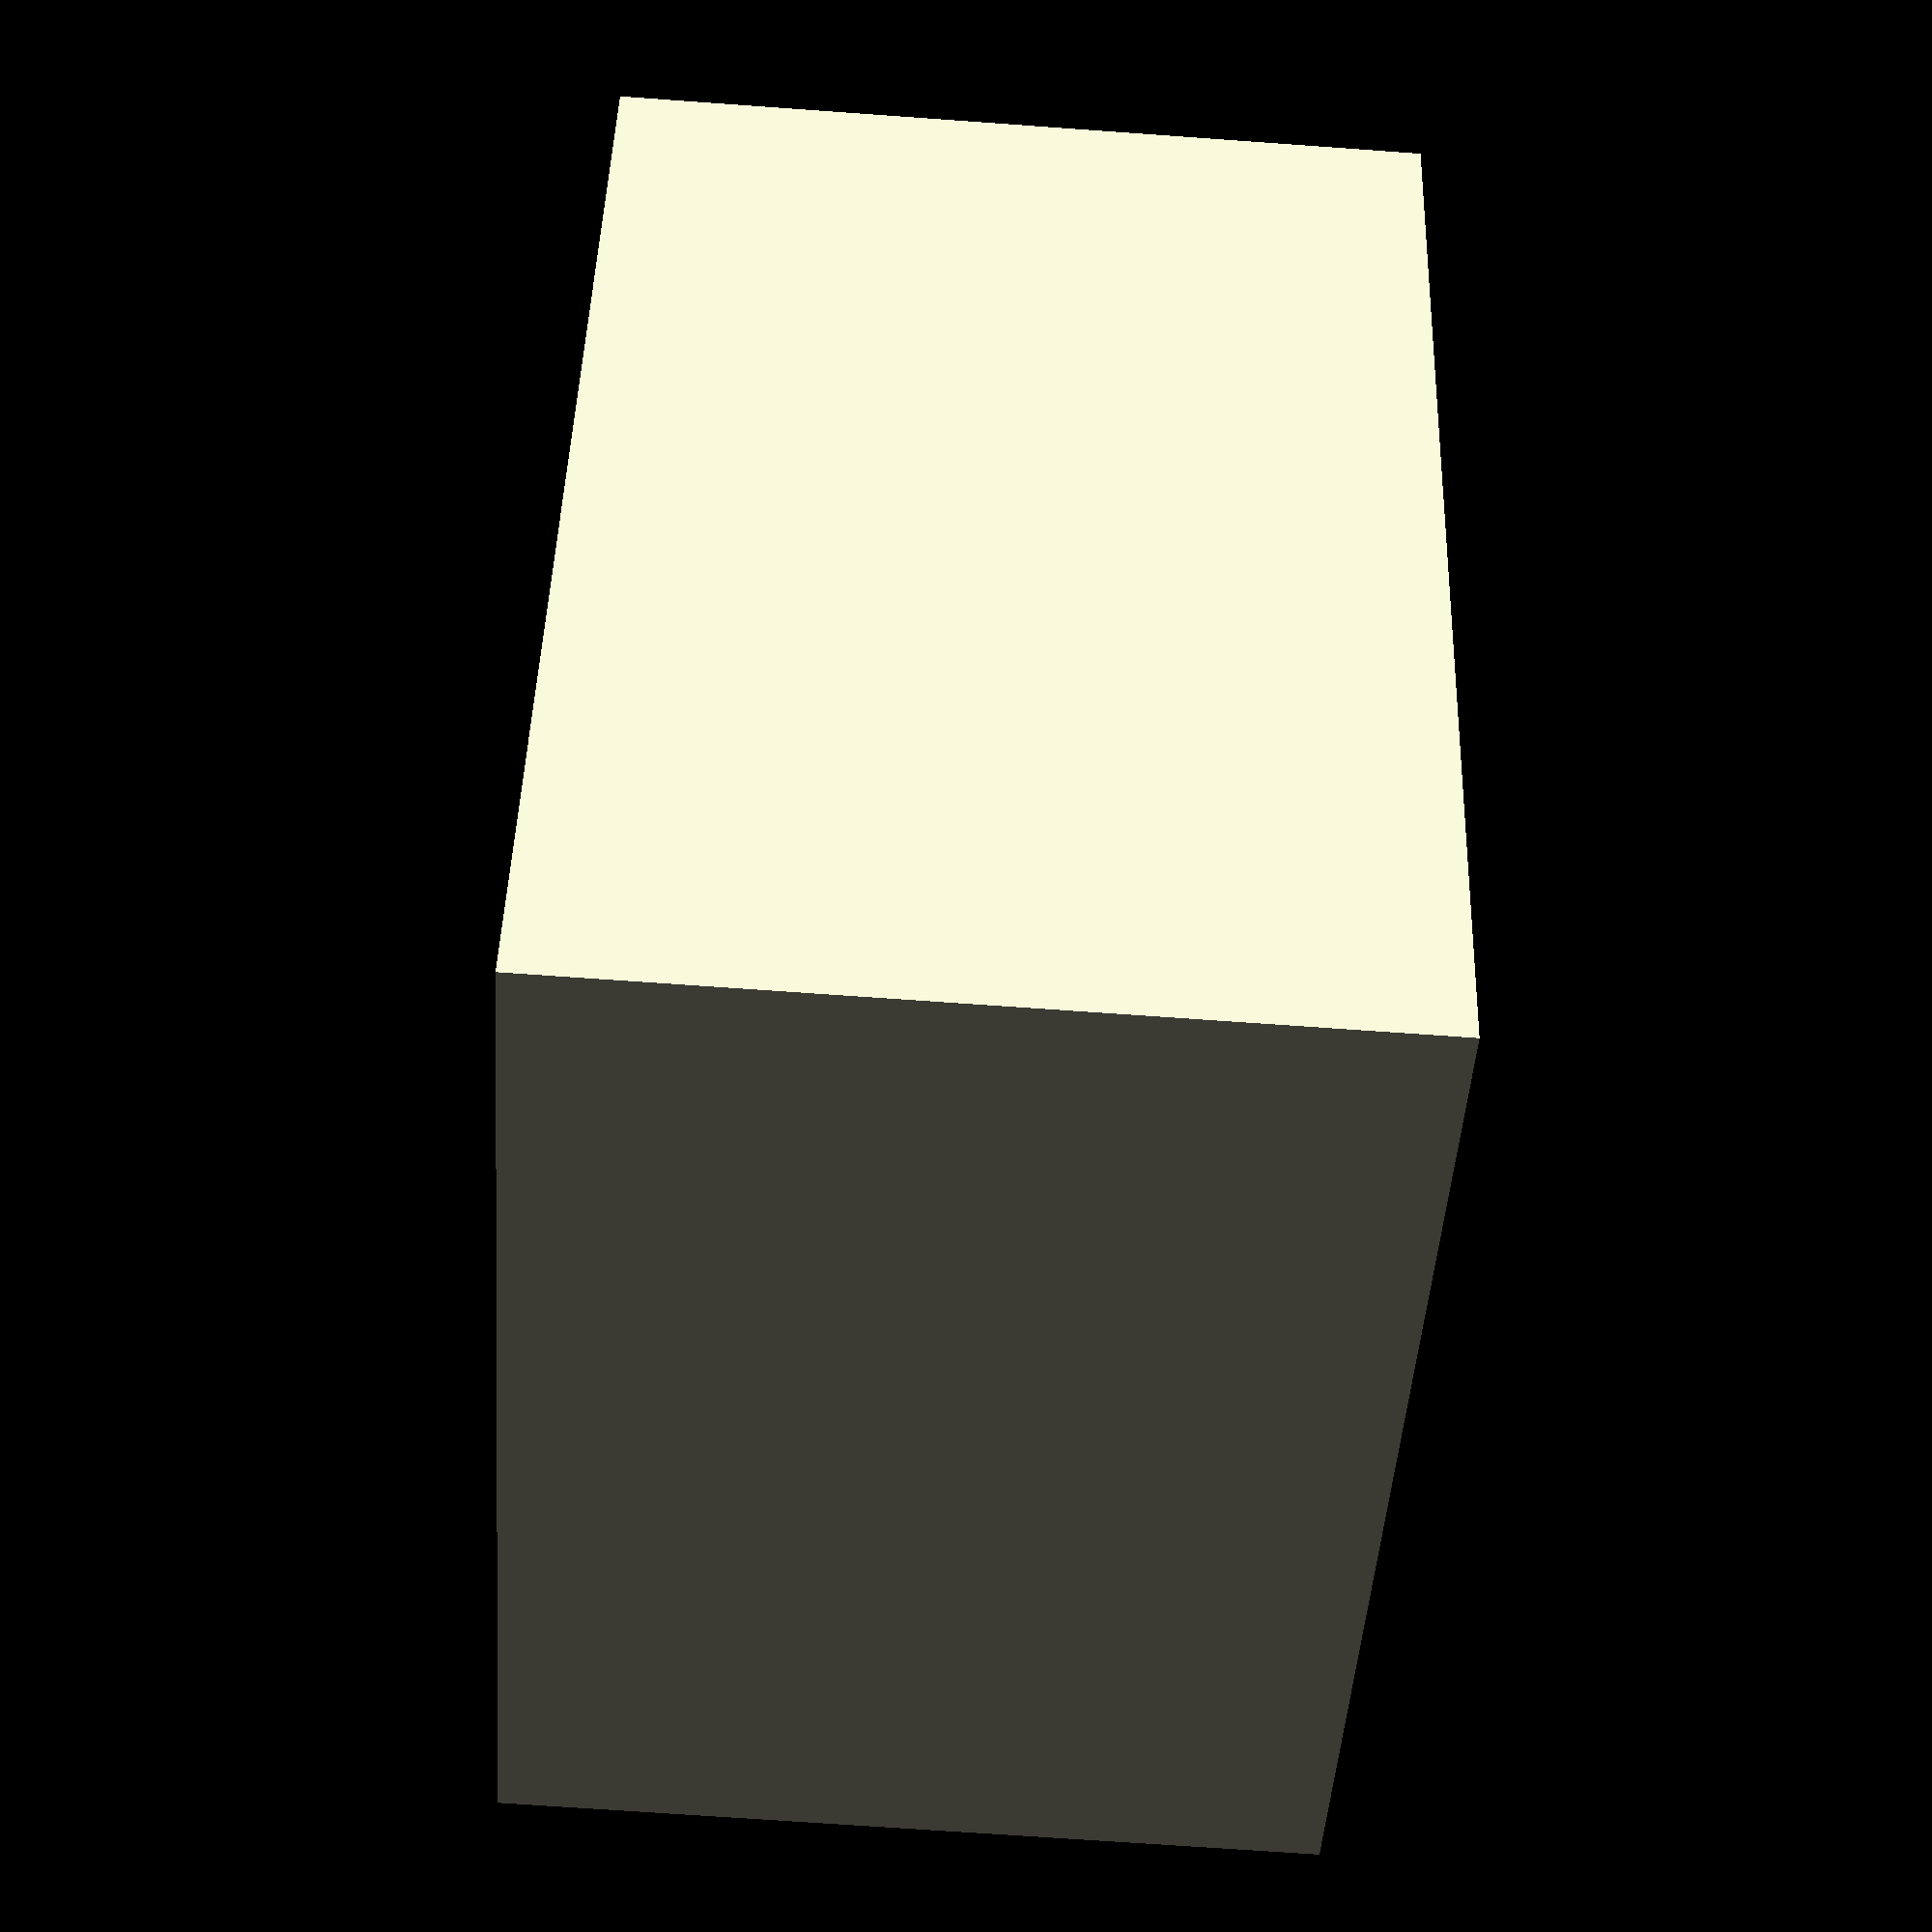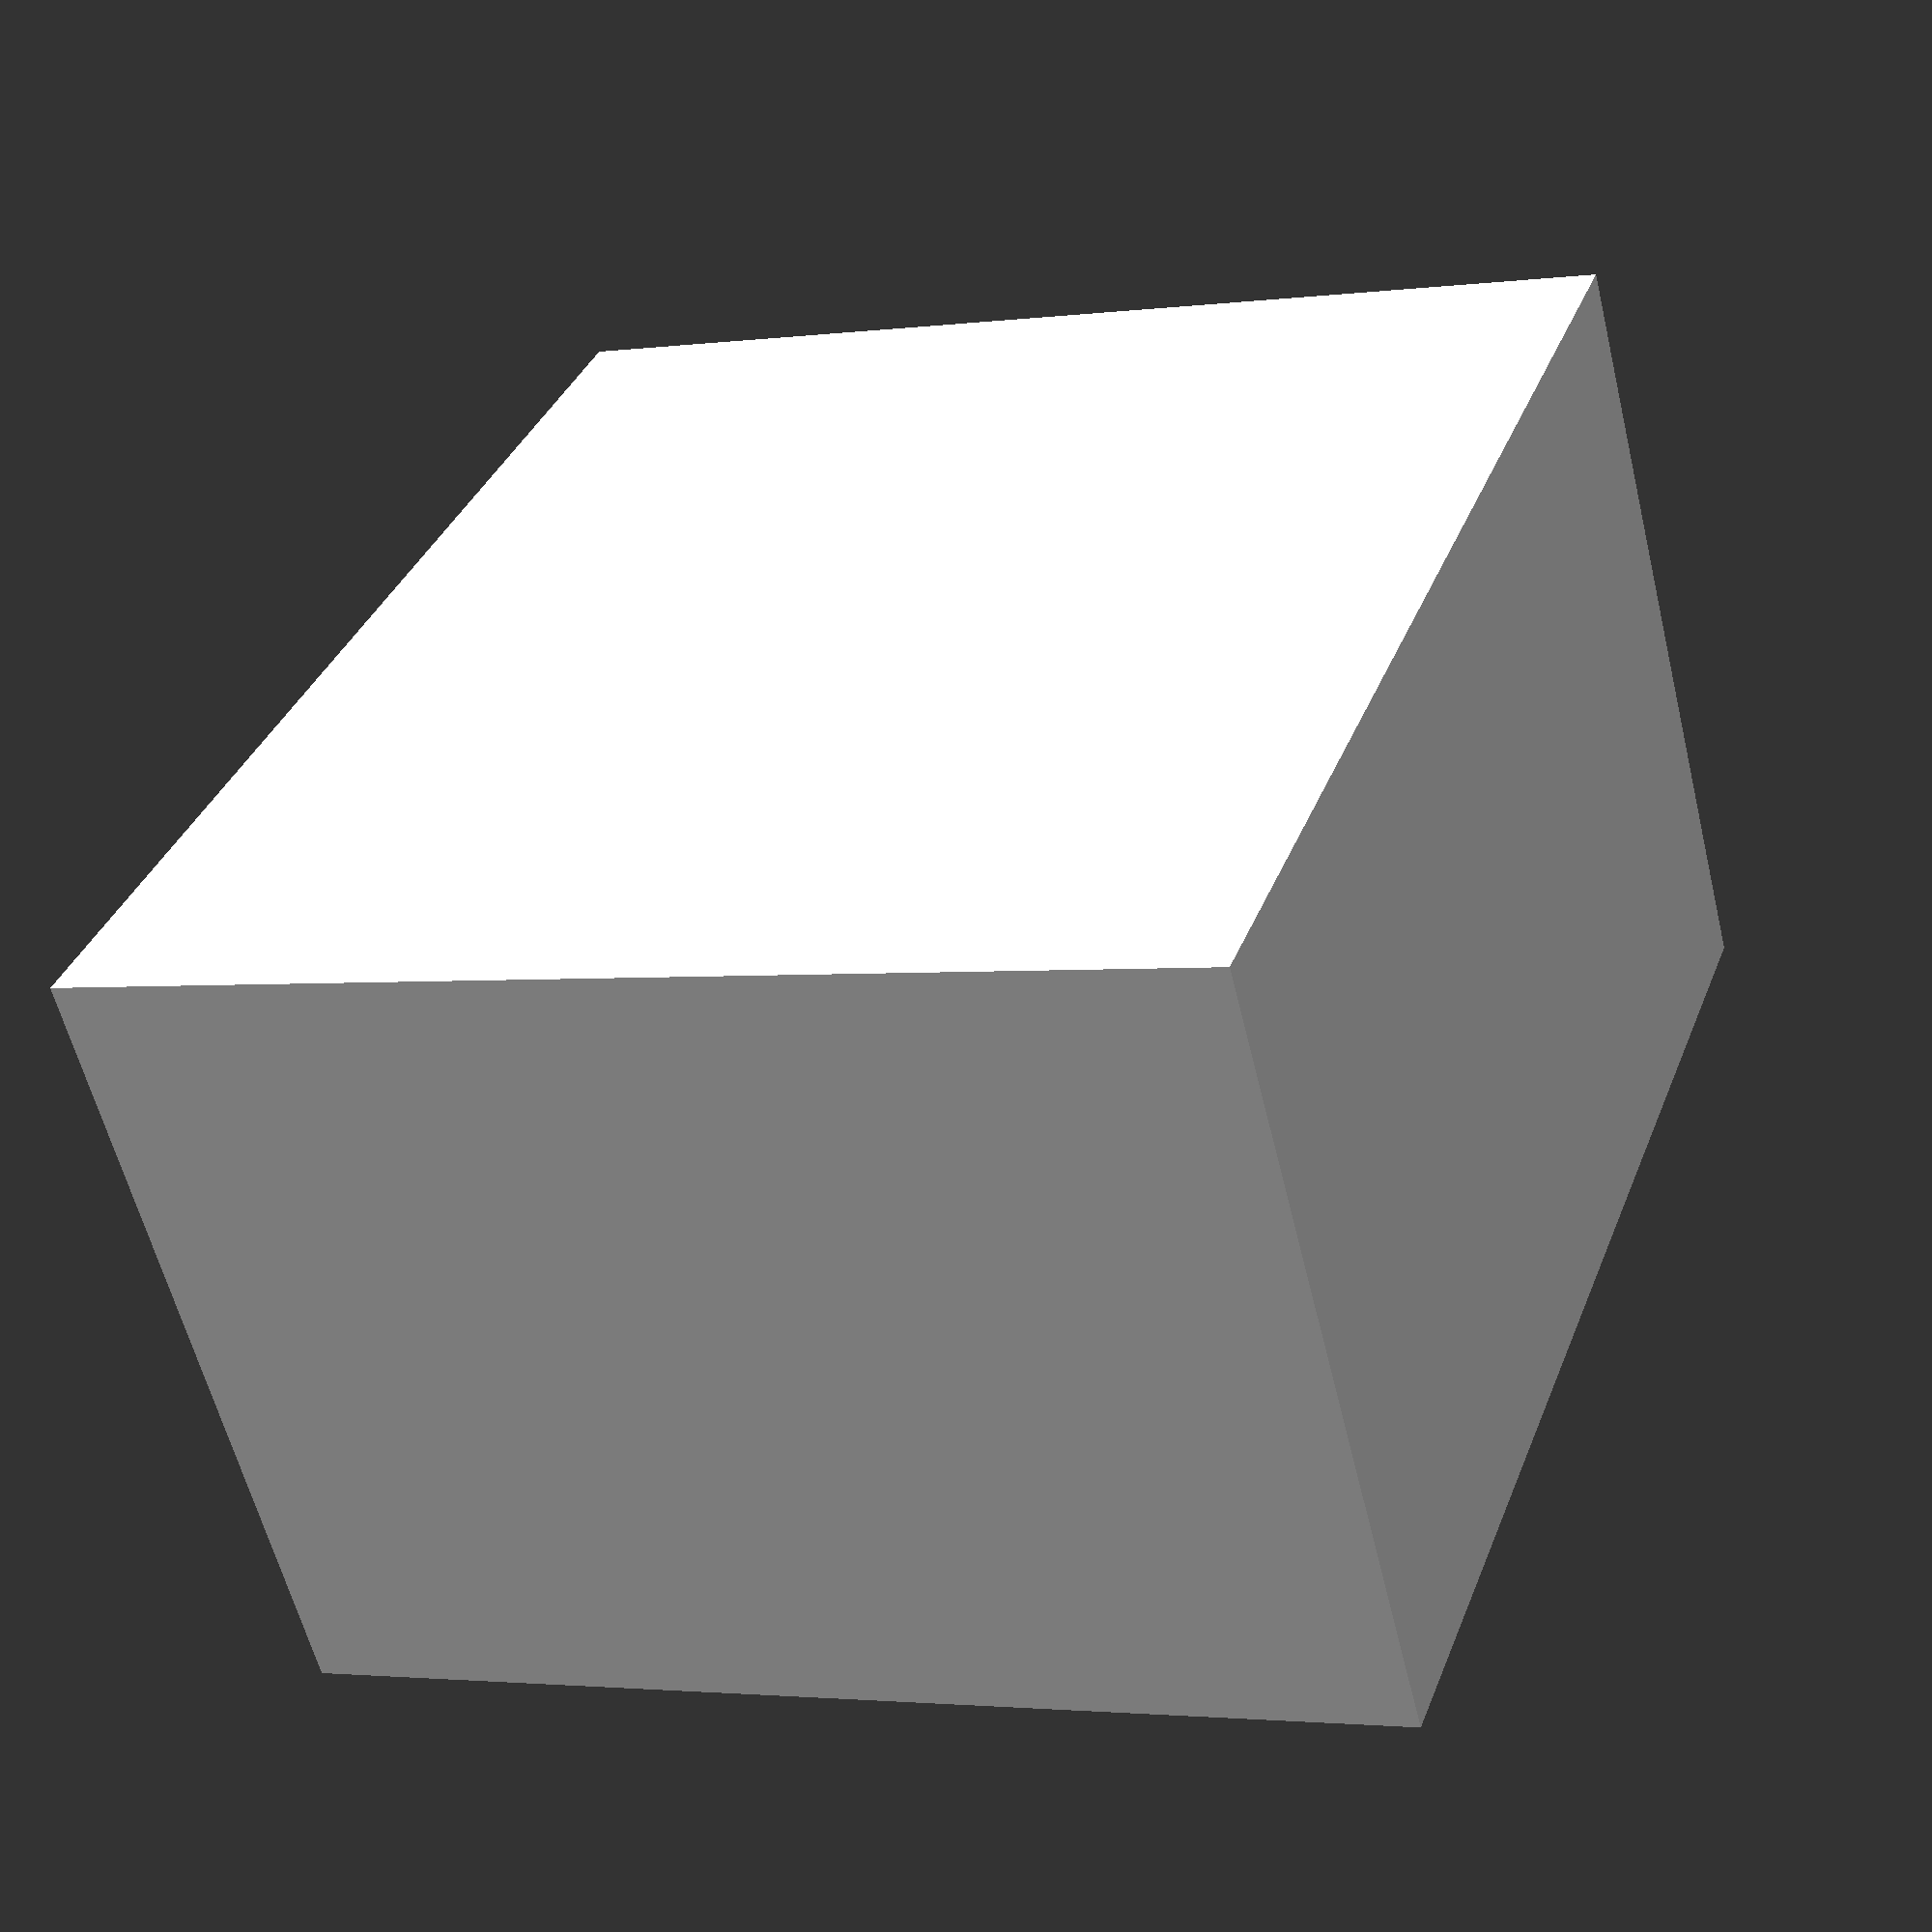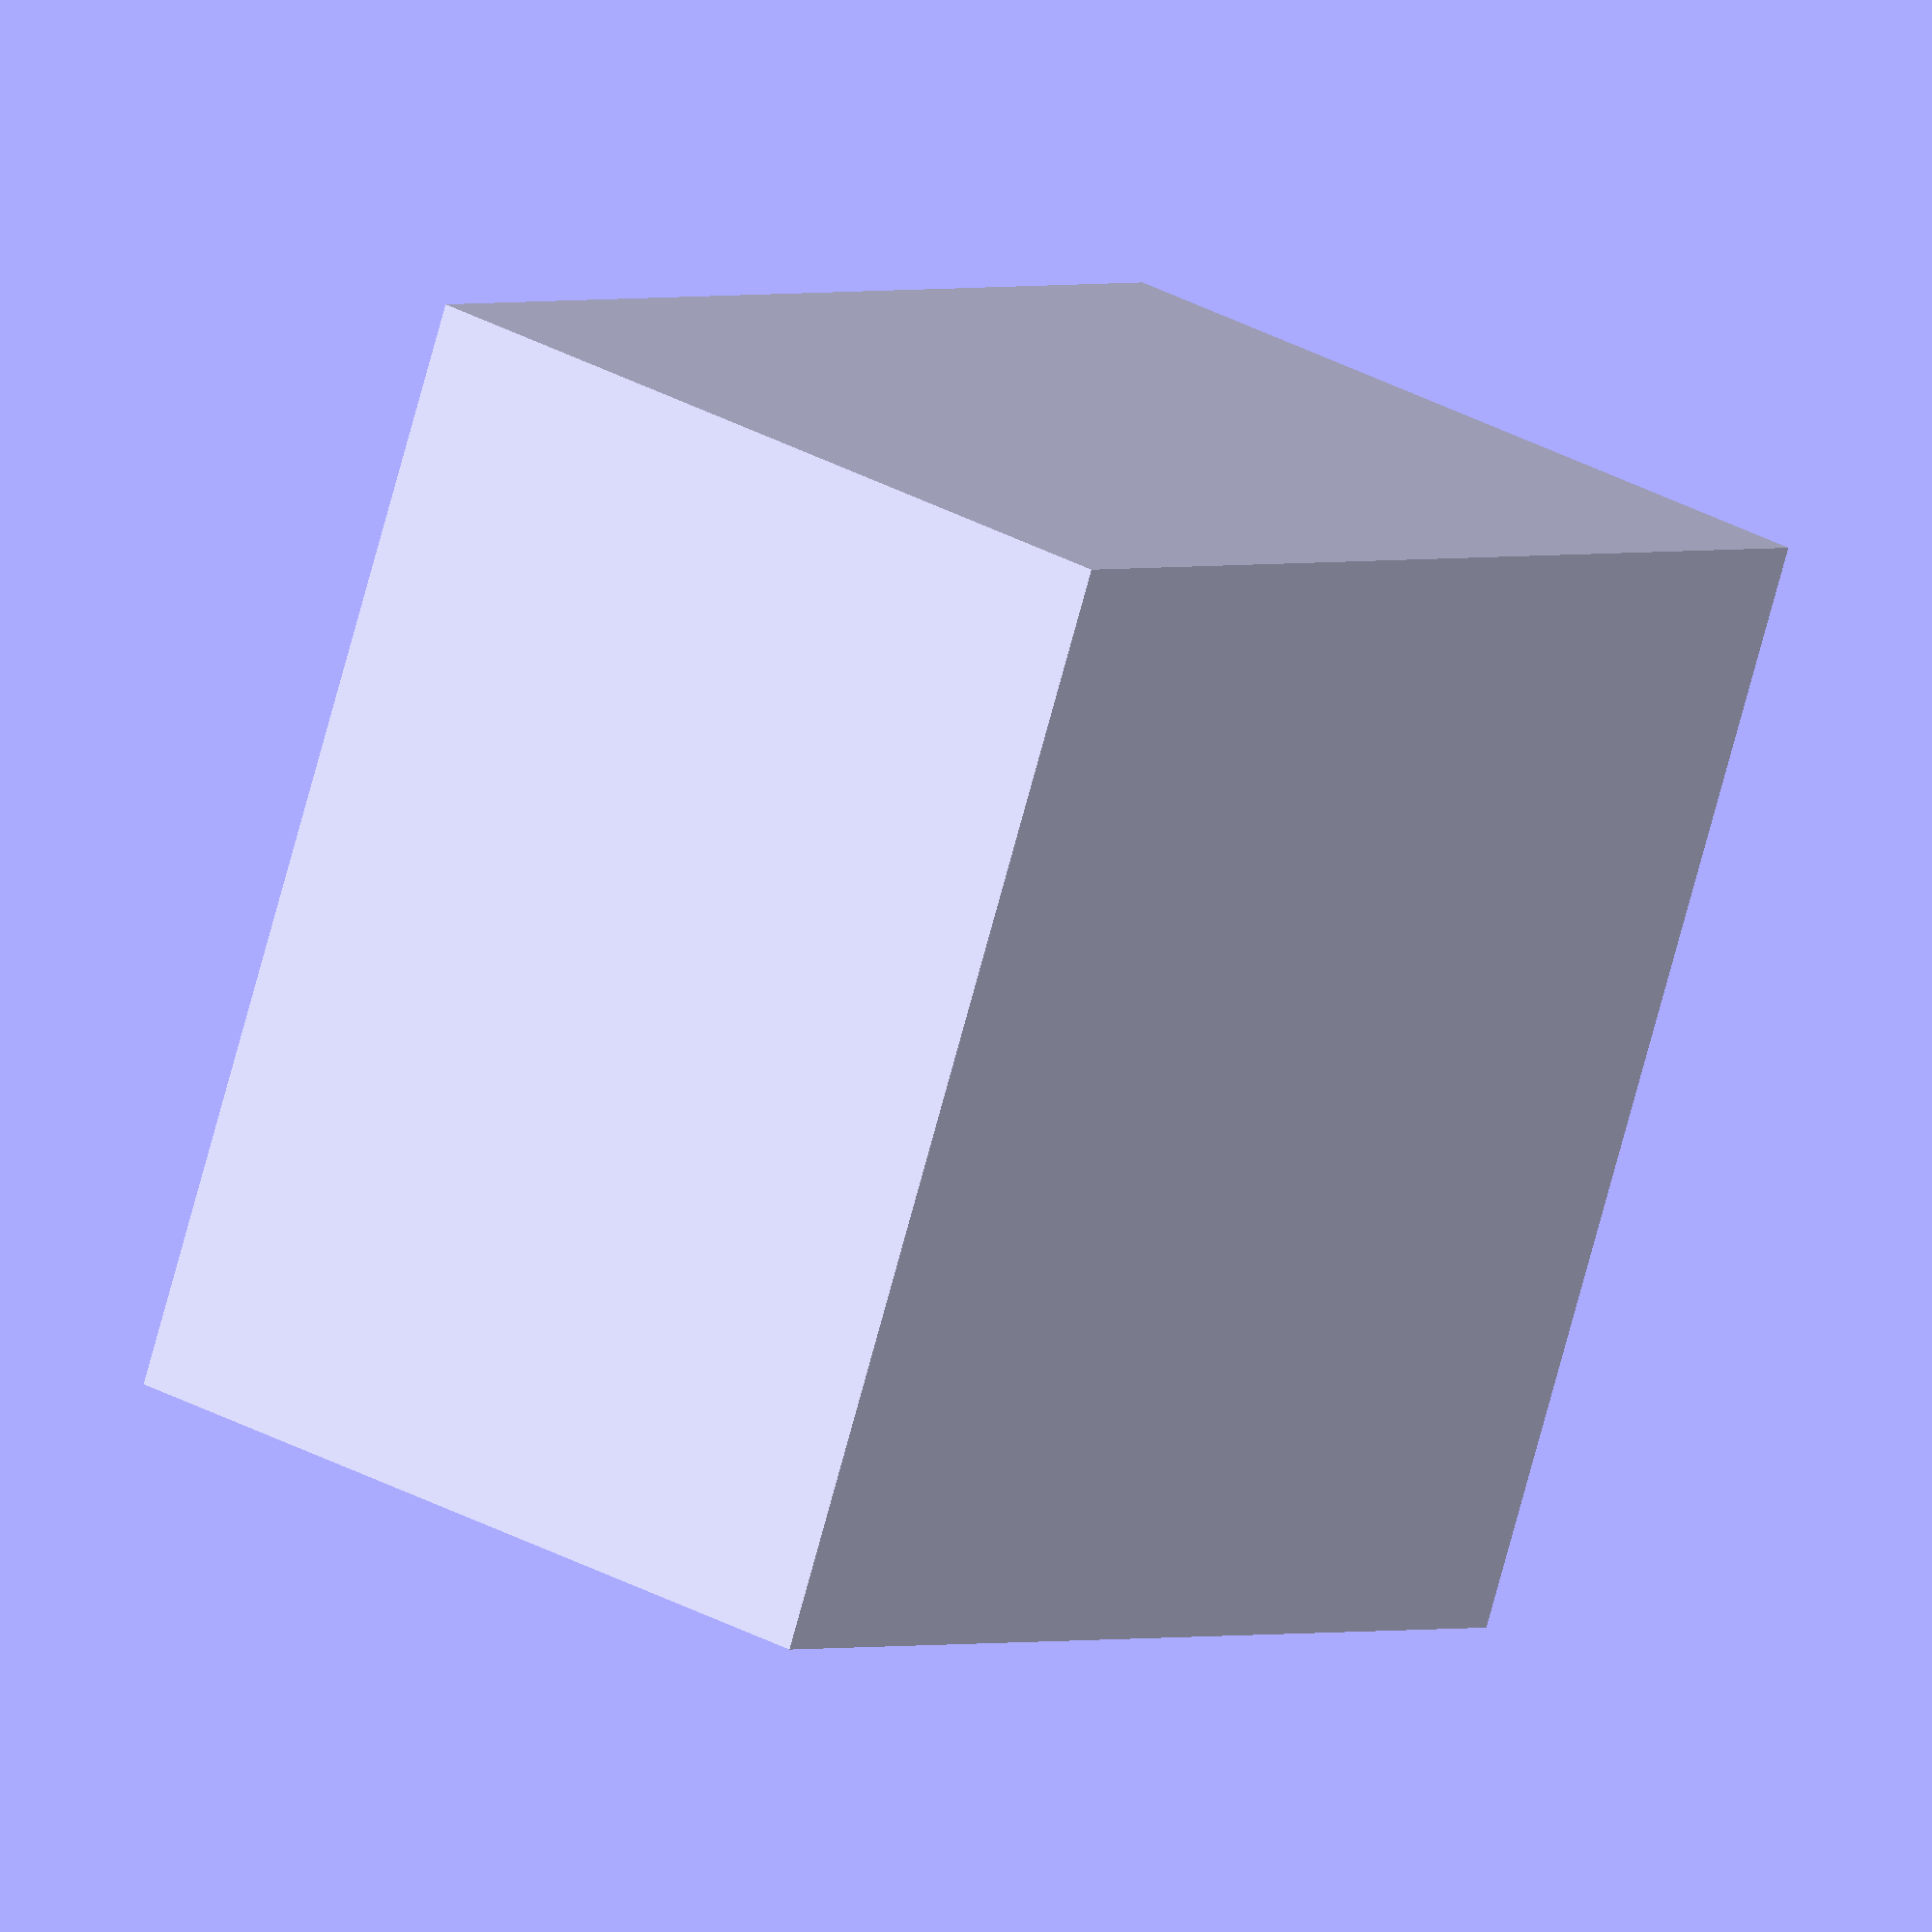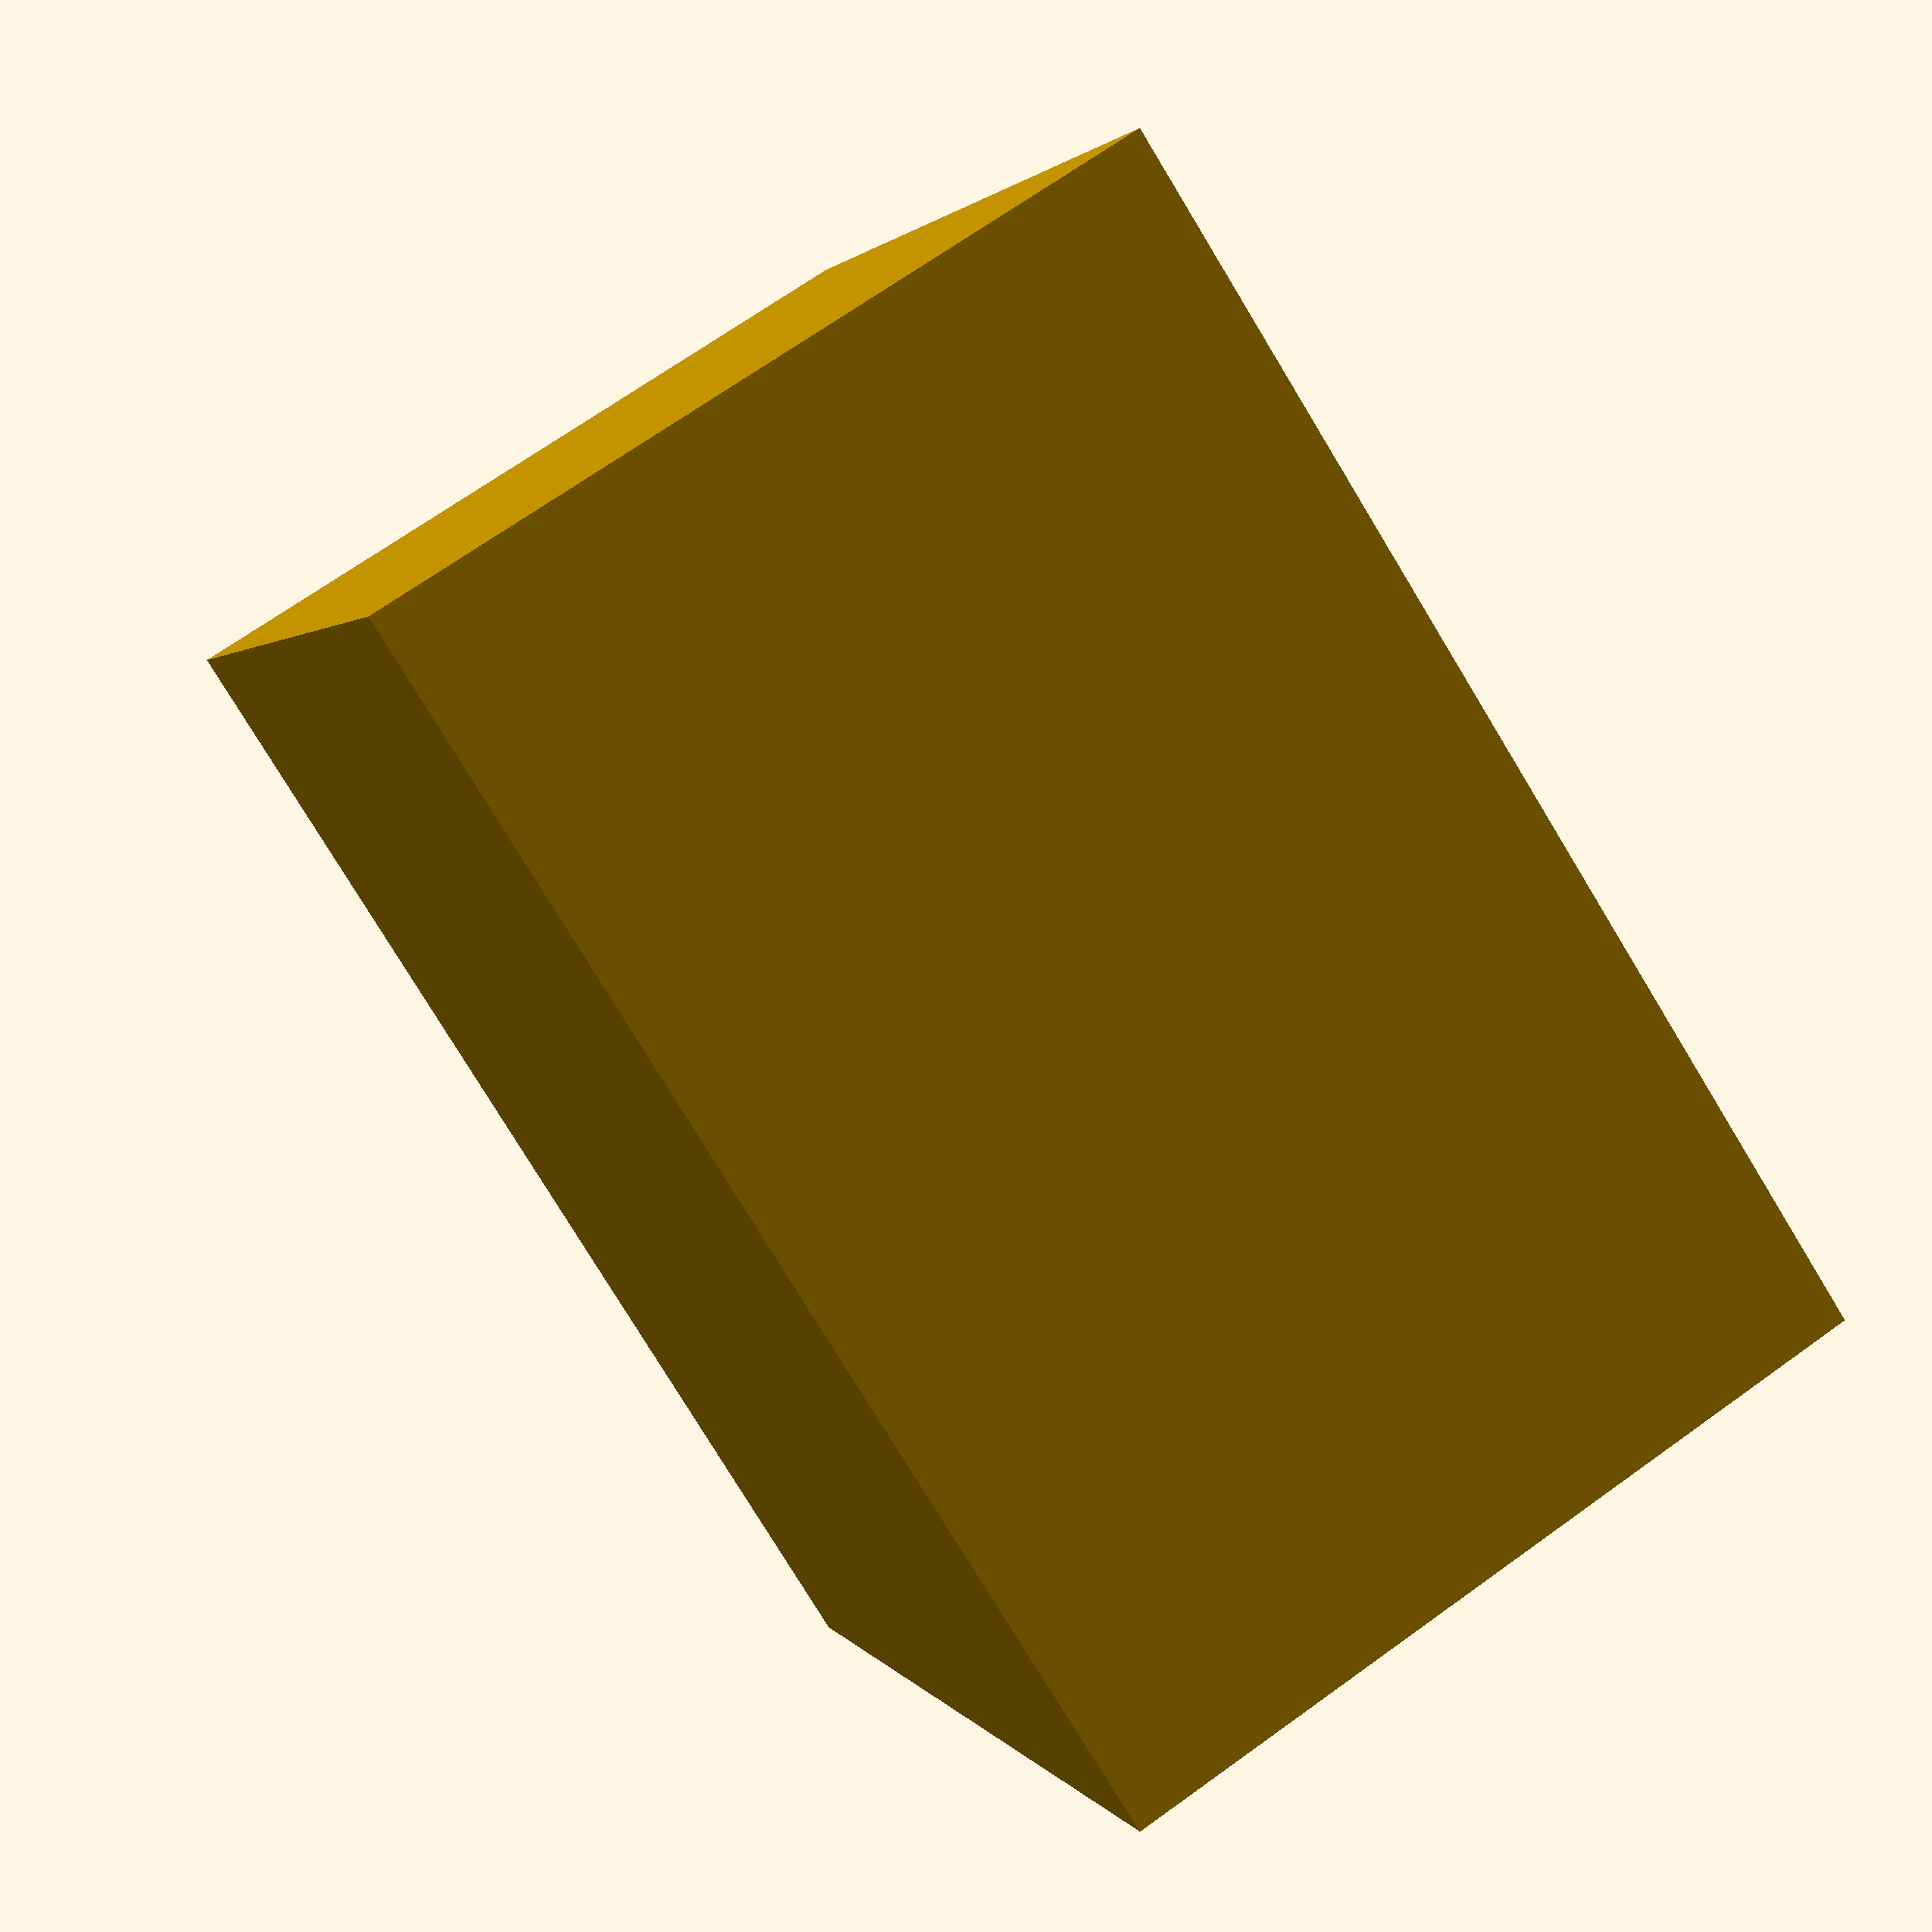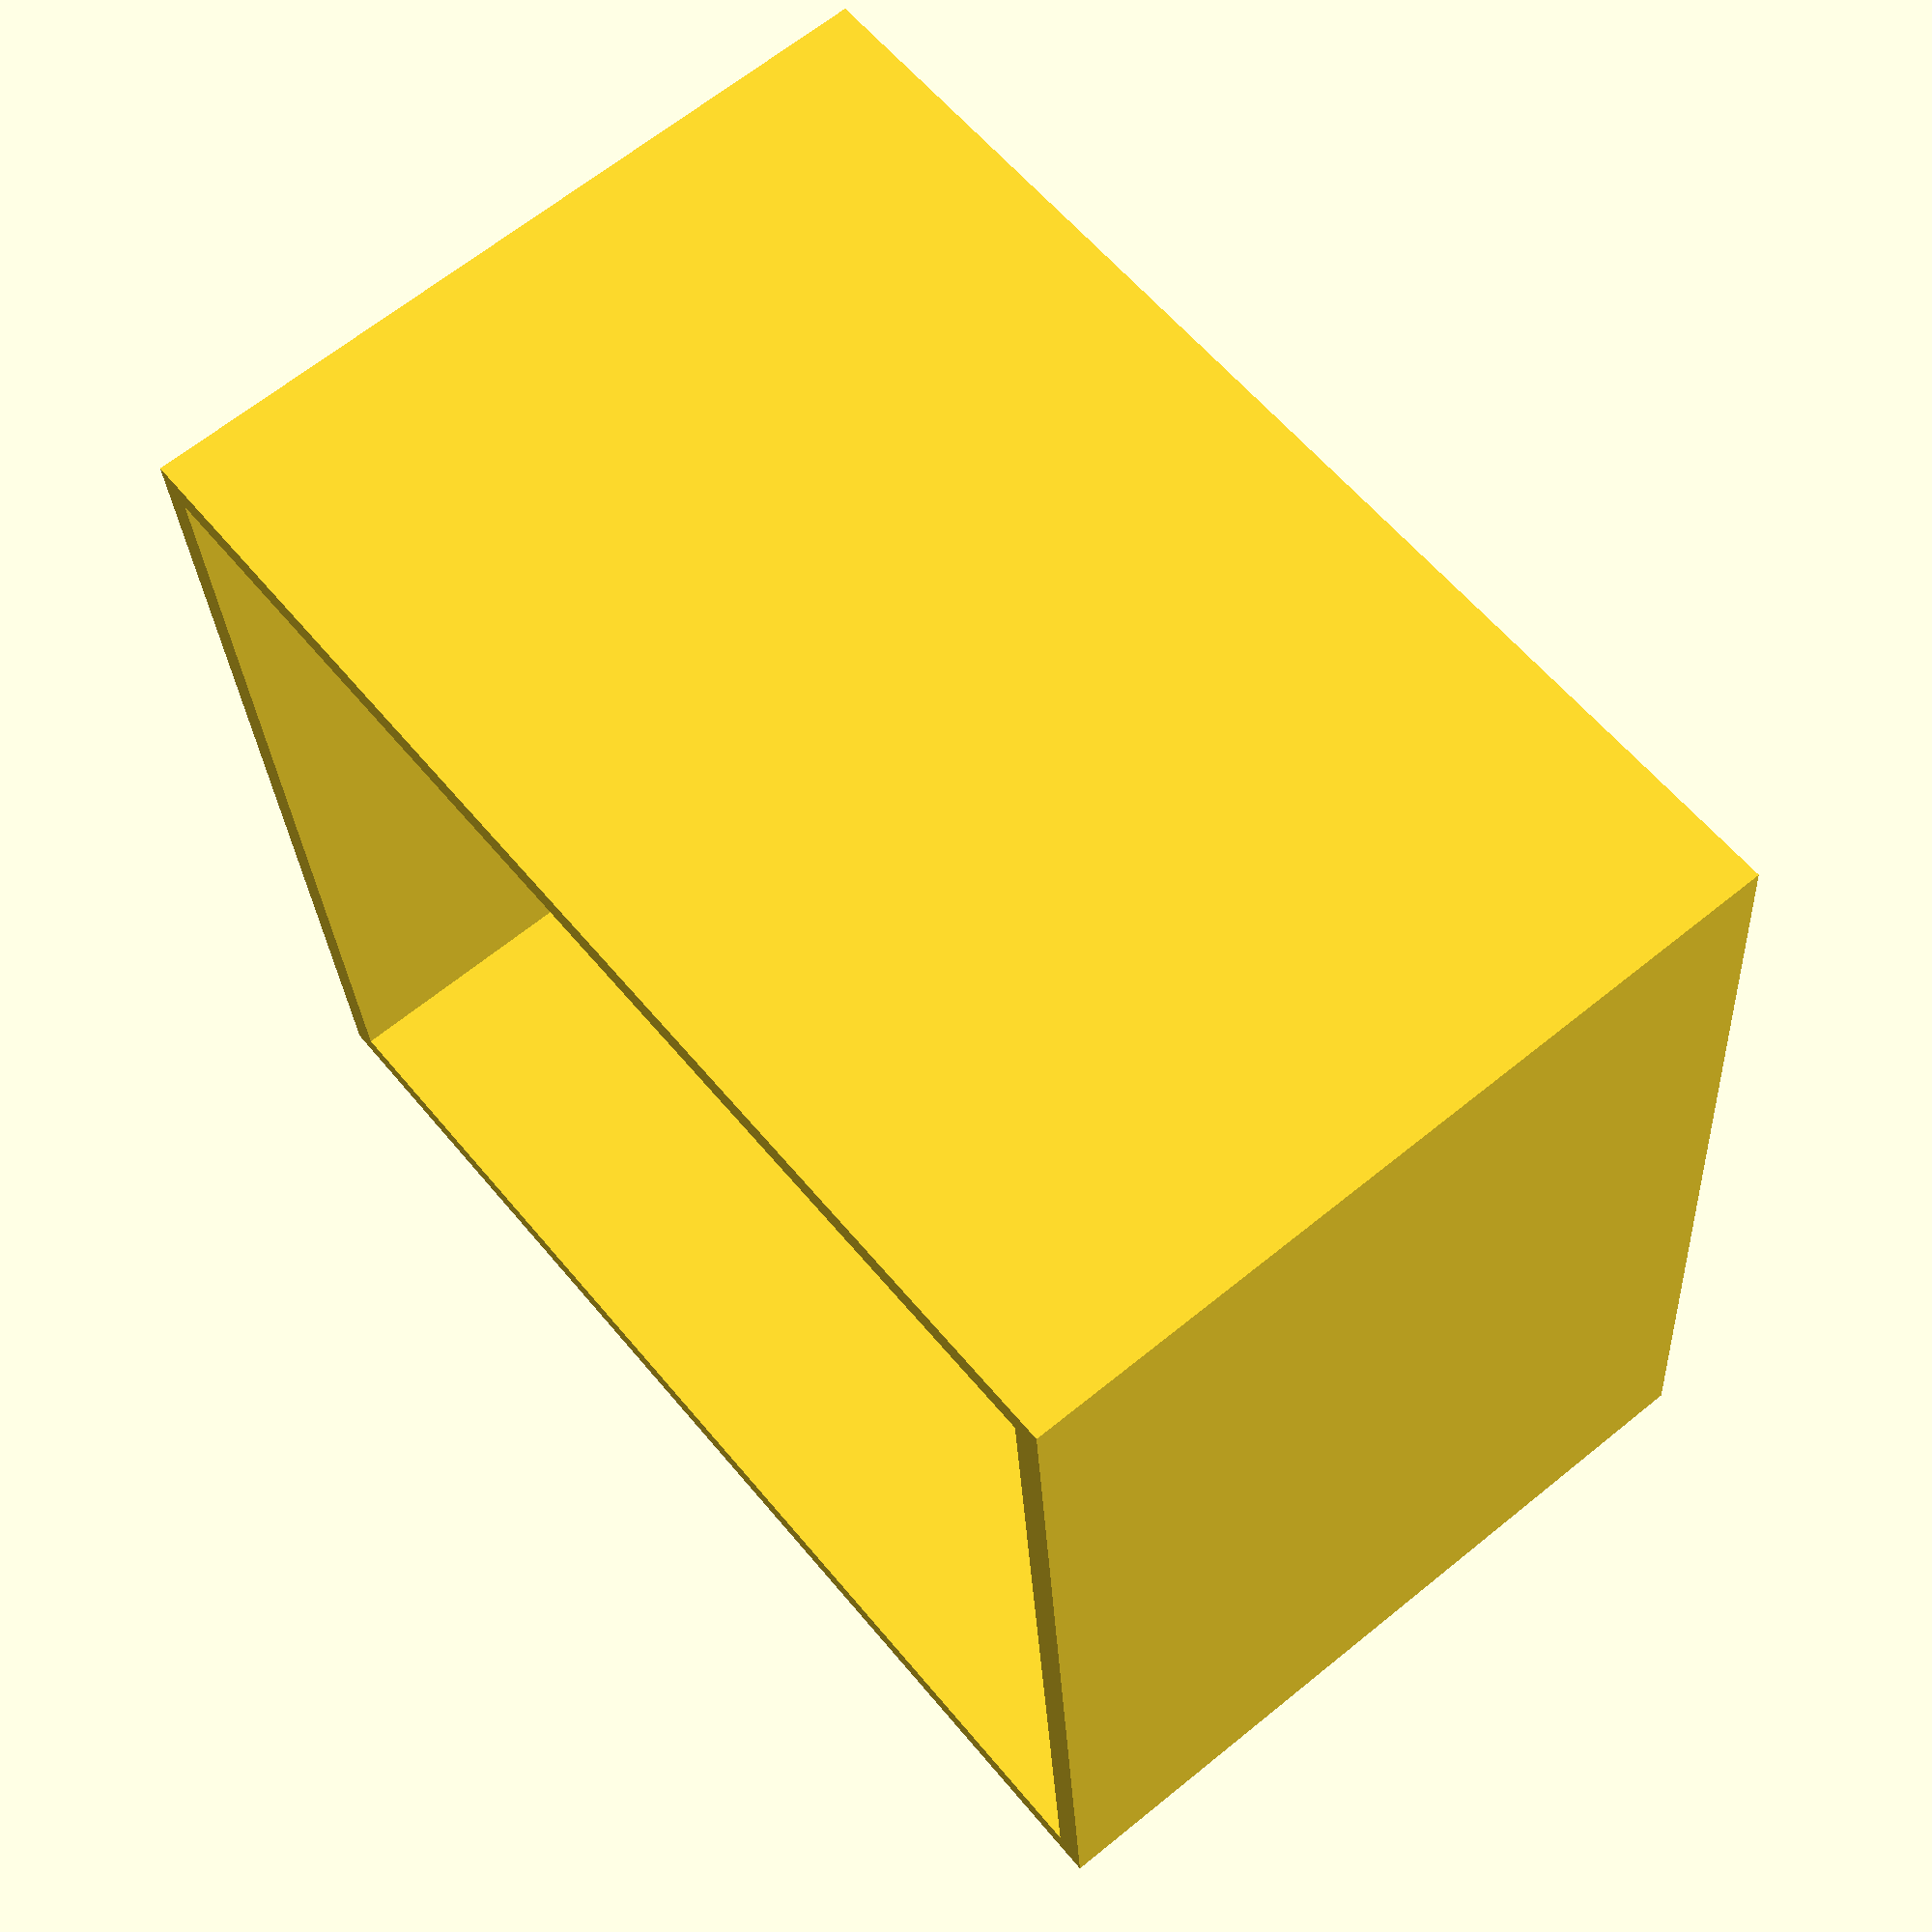
<openscad>
// chopped_blocks.stl is derived from Basics/LetterBlock.scad
// The exported STL was converted to binary using MeshLab


//should be in MM
// total length = 565, so we can divide into five boxes of 115 (approx)
// width = 386 so 3 boxes of 129~
module boxForCredenza(length=115, width=129,height=80,wall_thickness=6.35, floor_thickness=4) {

    difference() {
        cube([length+wall_thickness, width+wall_thickness, height+wall_thickness ], center = true);
        translate([ 0, 0, floor_thickness ]) 
        cube([ length, width, height ], center = true);
        }
        }




boxForCredenza();
echo(version=version());

</openscad>
<views>
elev=250.0 azim=156.0 roll=274.1 proj=p view=wireframe
elev=59.3 azim=340.0 roll=193.7 proj=p view=wireframe
elev=147.5 azim=244.2 roll=52.6 proj=o view=wireframe
elev=111.2 azim=242.5 roll=305.8 proj=p view=wireframe
elev=294.6 azim=85.3 roll=50.7 proj=p view=wireframe
</views>
